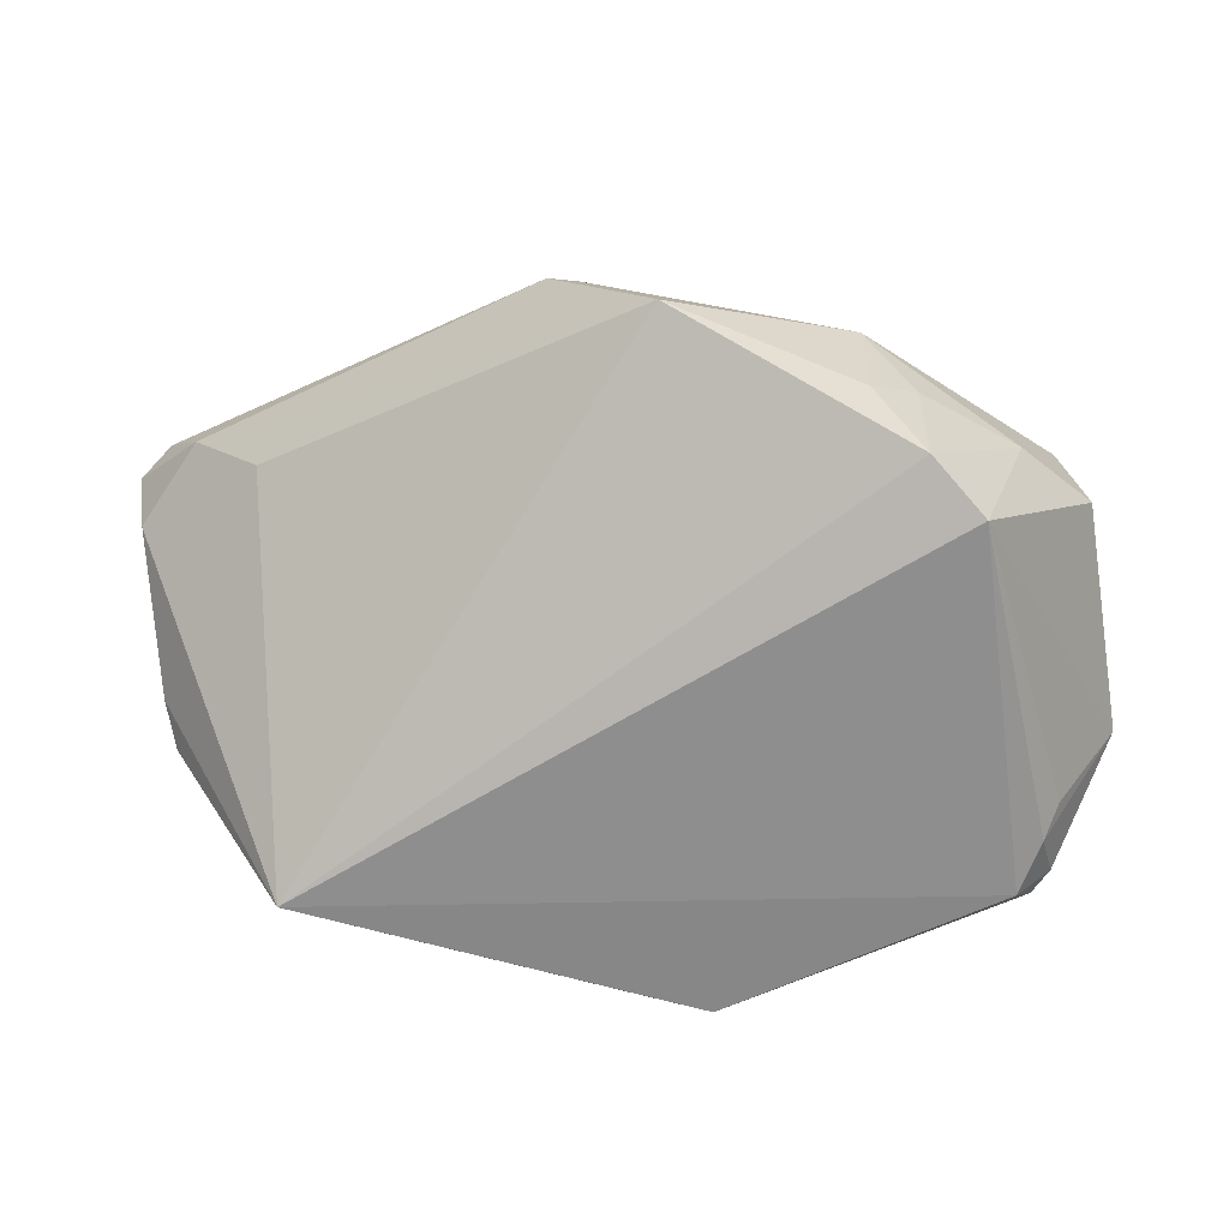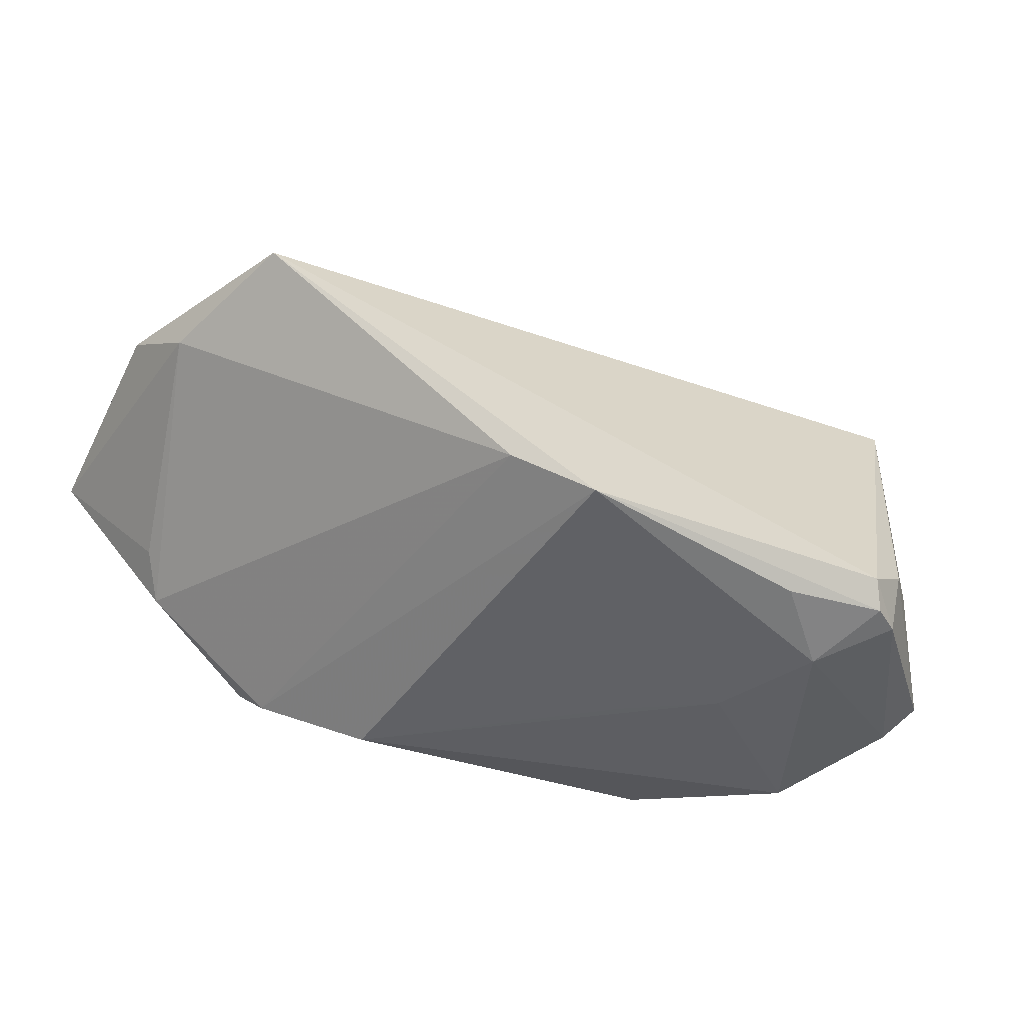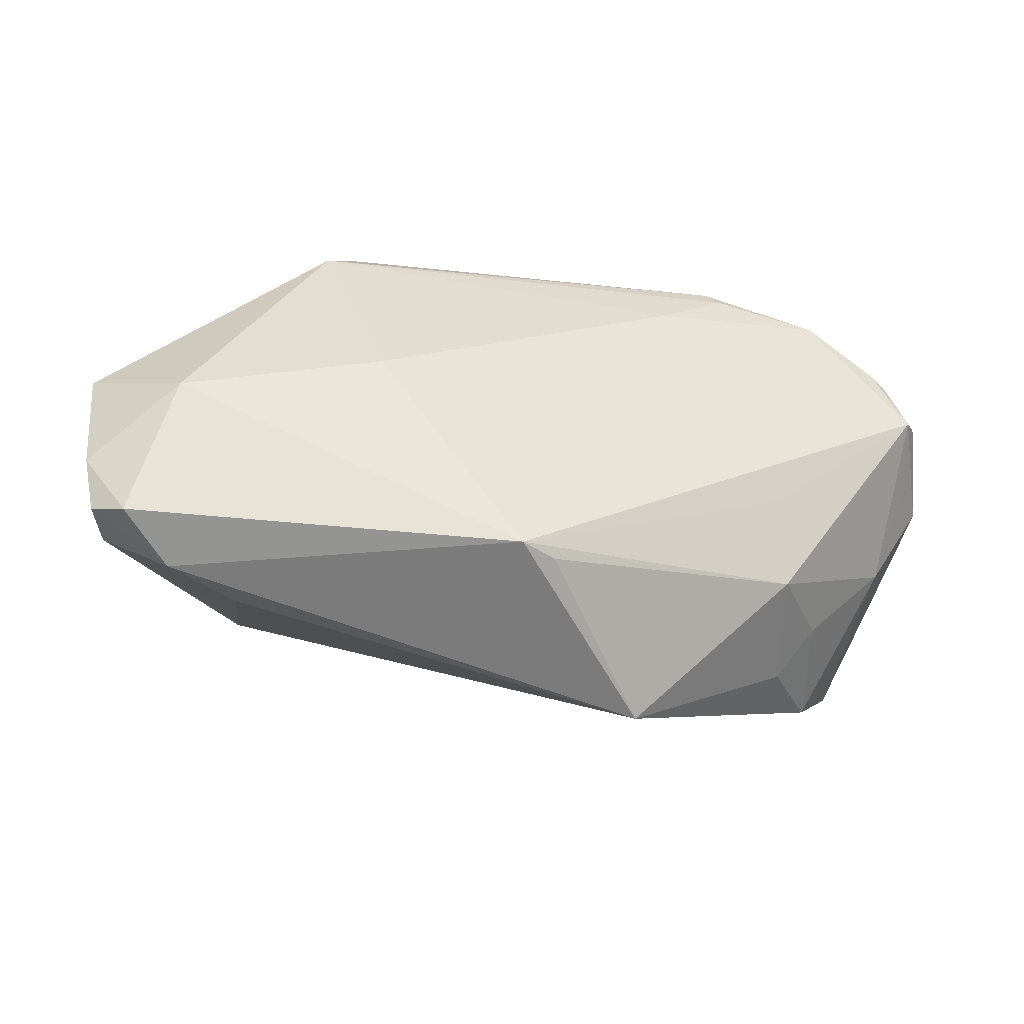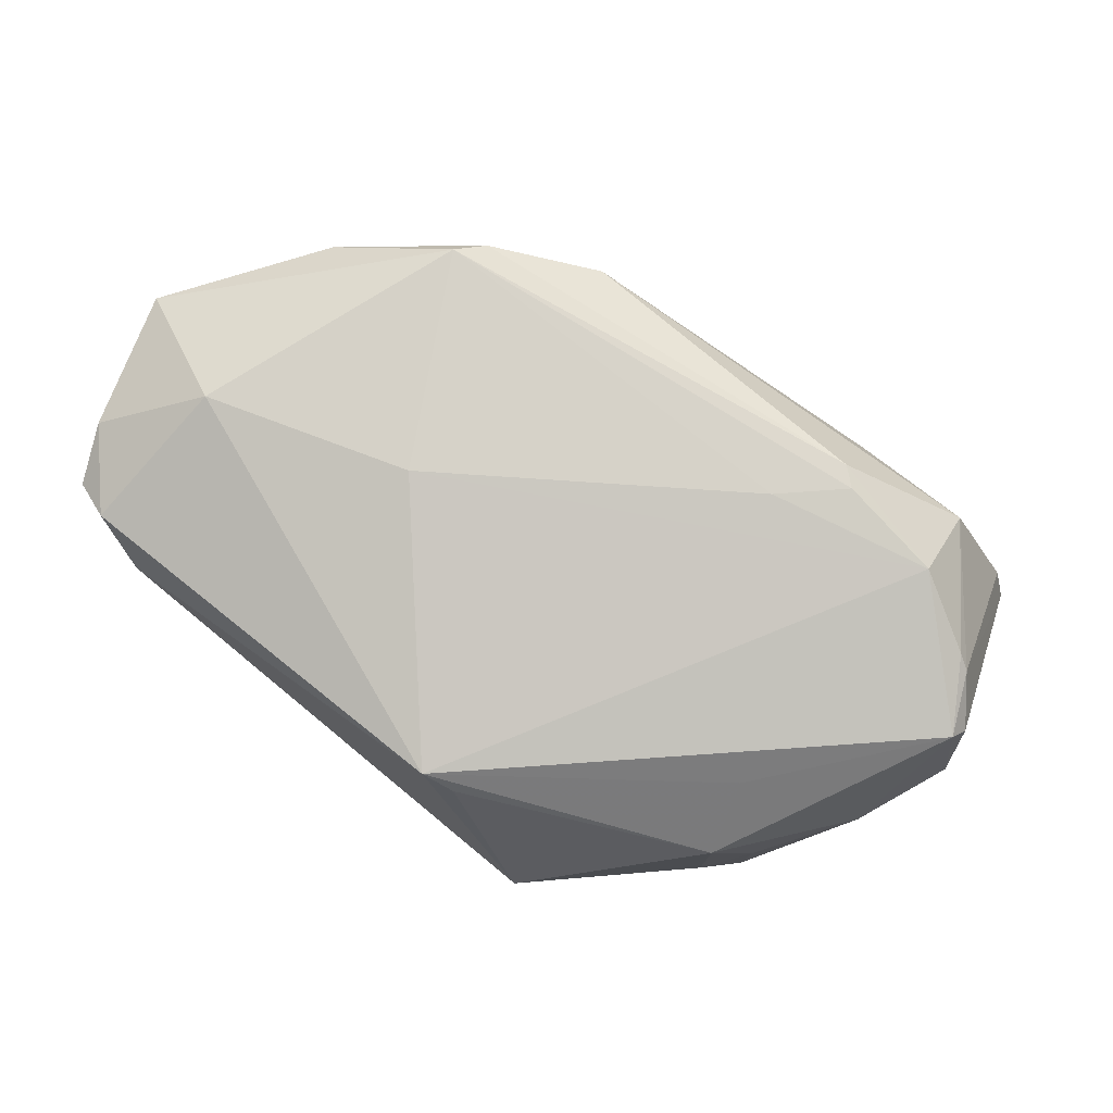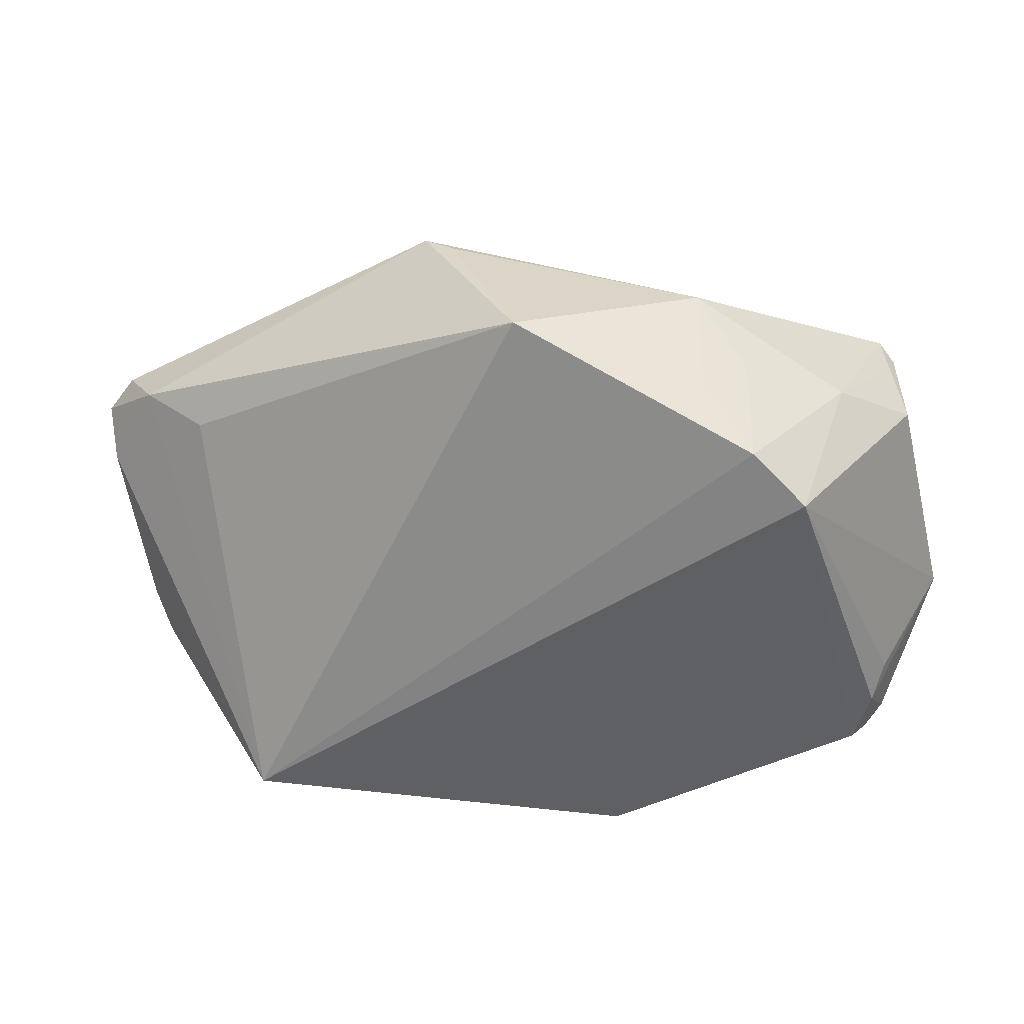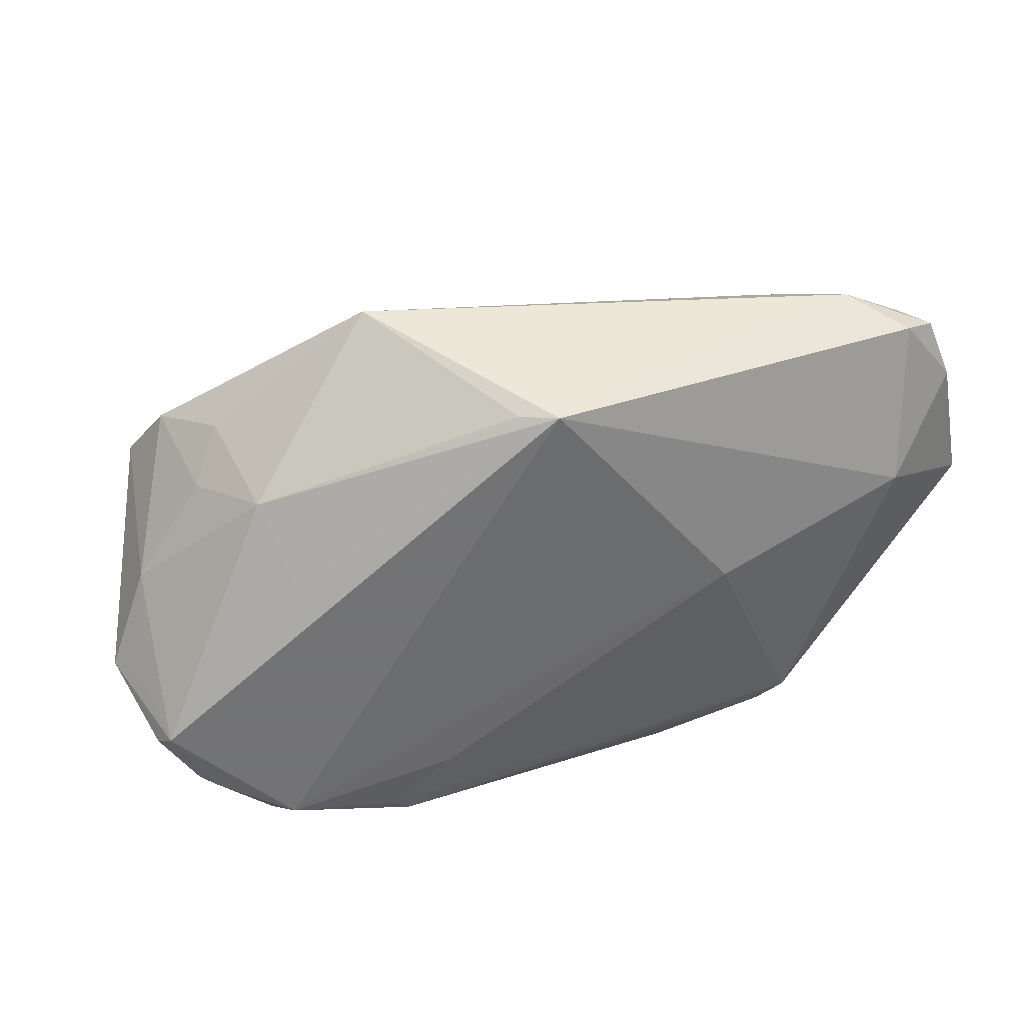
<metadata>
{"format":"obj","ext":"obj","renderer":"f3d","projection":"perspective","resolution":1024,"background":"white","views":[{"elev":-59.6,"azim":-160.9,"up":"+Z"},{"elev":-57.7,"azim":158.4,"up":"+Y"},{"elev":35.2,"azim":-176.3,"up":"+Z"},{"elev":76.5,"azim":-147.2,"up":"+Z"},{"elev":-39.7,"azim":-154.7,"up":"+Z"},{"elev":44.4,"azim":-25.9,"up":"+Y"}]}
</metadata>
<code>
v 0.04765 0.01802 0.01779
v -0.03999 0.009618 -0.02063
v 0.02187 -0.02013 0.02398
v -0.04395 -0.02688 -0.003214
v -0.02322 -0.02136 0.01988
v 0.03963 -0.01002 0.01484
v 0.04162 0.02629 0.01707
v 0.01063 -0.02575 0.01977
v 0.04418 -0.006233 -0.0108
v -0.03304 0.01995 0.005361
v 0.03684 0.02836 0.01084
v -0.03696 0.01633 -0.004097
v -0.006643 0.03045 0.01551
v -0.03655 -0.0168 0.01793
v -0.04846 -0.001989 0.005968
v 0.03789 -0.006837 -0.02542
v 0.0009788 -0.0338 -0.02542
v -0.05028 -0.00312 -0.0005362
v -0.03169 0.01272 0.01185
v -0.0289 -0.0338 -0.01412
v -0.04826 -0.003737 0.01267
v -0.04583 -0.01063 0.01336
v -0.02275 -0.0338 -0.02147
v -0.0492 -0.005537 0.01059
v 0.02996 0.02634 0.004705
v -0.04504 0.006614 -0.003075
v -0.03321 -0.0324 -0.02188
v -0.02511 -0.01937 0.02001
v -0.03578 -0.03181 -0.01985
v -0.0329 0.02041 -0.008067
v 0.01483 0.005608 0.0248
v 0.03704 -0.01216 0.01967
v -0.04583 -0.02612 -0.00746
v 0.05028 0.003113 0.01881
v 0.02434 -0.01733 0.02542
v -0.02268 -0.03172 -0.003965
v -0.01829 -0.01392 0.021
v 0.04845 0.001799 -0.004226
v -0.03667 -0.02639 0.008923
v 0.009451 -0.02937 -0.02364
v 0.03778 0.01028 0.02371
v -0.003185 0.03092 0.018
v -0.0367 0.01622 -0.01706
v -0.01348 -0.03026 0.001683
v 0.04587 0.02168 0.009227
v -0.03858 -0.02429 -0.01953
v -0.03195 -0.03037 -0.02432
v 0.04587 0.02433 0.01544
v -0.03606 -0.02596 -0.02274
v -0.0443 -0.01164 0.01444
v -0.0161 0.0338 -0.003968
v 0.04842 0.006293 -0.001106
f 16 11 45
f 16 51 25
f 25 11 16
f 51 11 25
f 43 51 16
f 16 2 43
f 43 30 51
f 47 2 16
f 16 17 47
f 42 11 51
f 1 45 48
f 48 45 11
f 32 35 3
f 34 35 32
f 34 9 38
f 38 9 16
f 8 17 3
f 2 47 49
f 41 42 31
f 31 35 41
f 41 34 1
f 41 35 34
f 51 30 10
f 39 20 36
f 36 8 39
f 31 42 14
f 50 39 14
f 6 9 34
f 34 32 6
f 6 32 9
f 9 32 40
f 40 17 16
f 16 9 40
f 3 17 40
f 40 32 3
f 1 34 52
f 34 38 52
f 52 45 1
f 16 45 52
f 52 38 16
f 33 2 46
f 46 49 33
f 2 49 46
f 33 49 29
f 29 49 47
f 44 8 36
f 36 20 44
f 17 8 44
f 44 20 17
f 42 41 7
f 11 42 7
f 7 48 11
f 1 48 7
f 7 41 1
f 13 42 51
f 51 10 13
f 13 10 42
f 30 43 12
f 12 10 30
f 20 39 4
f 33 29 4
f 4 29 20
f 21 14 42
f 50 14 21
f 37 35 31
f 31 14 37
f 3 35 5
f 5 8 3
f 5 39 8
f 5 14 39
f 27 47 17
f 27 29 47
f 20 29 27
f 42 10 19
f 19 21 42
f 10 21 19
f 28 37 14
f 14 5 28
f 35 37 28
f 28 5 35
f 17 20 23
f 23 27 17
f 20 27 23
f 50 21 22
f 21 24 22
f 22 39 50
f 22 4 39
f 33 4 22
f 22 24 33
f 26 12 43
f 26 43 2
f 10 12 26
f 26 21 10
f 26 15 21
f 18 26 2
f 18 2 33
f 15 26 18
f 33 24 18
f 18 24 21
f 21 15 18

</code>
